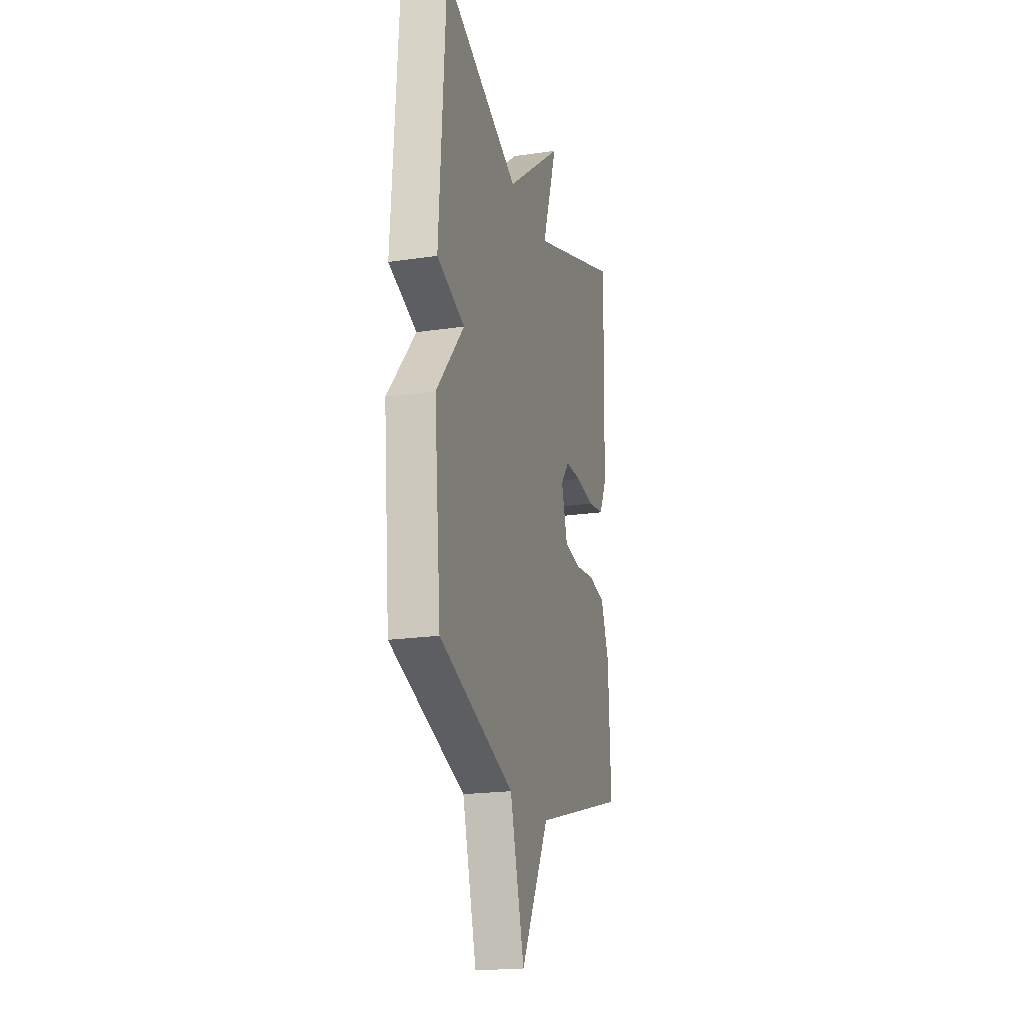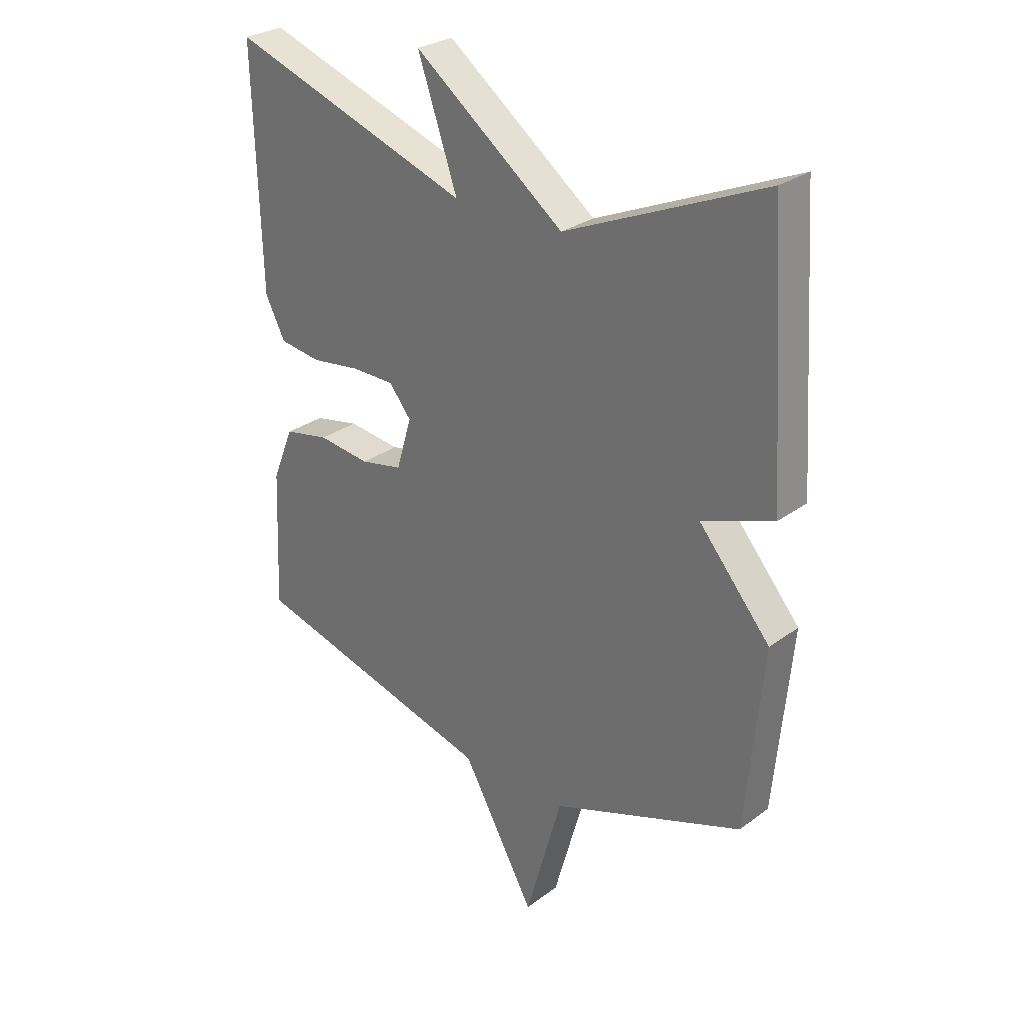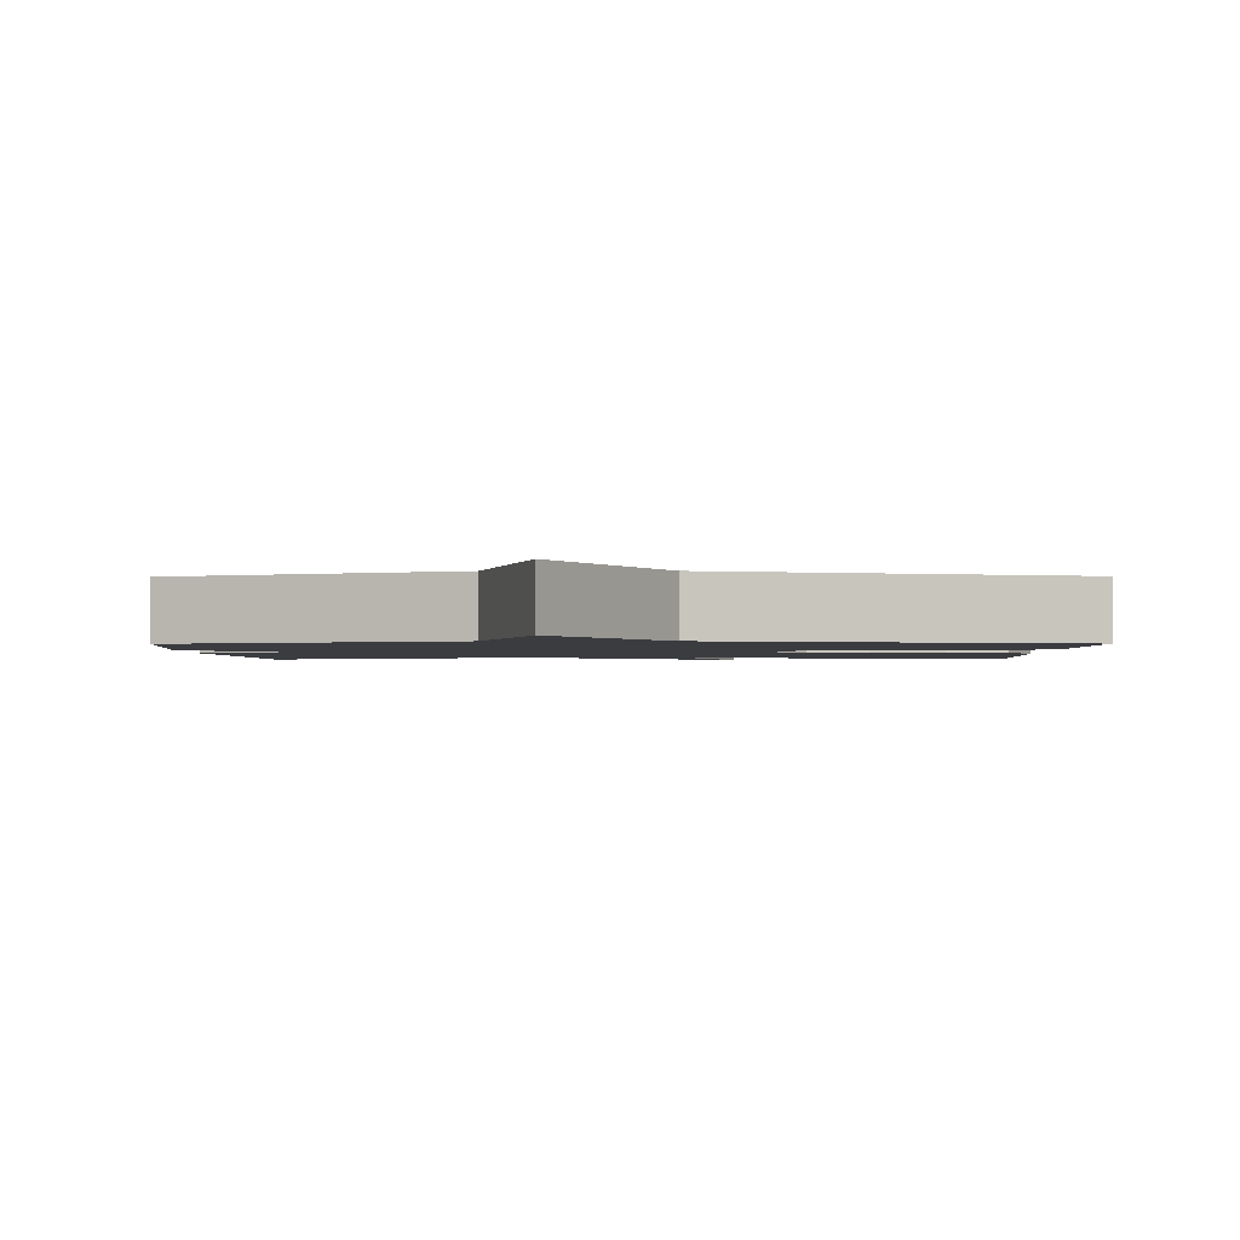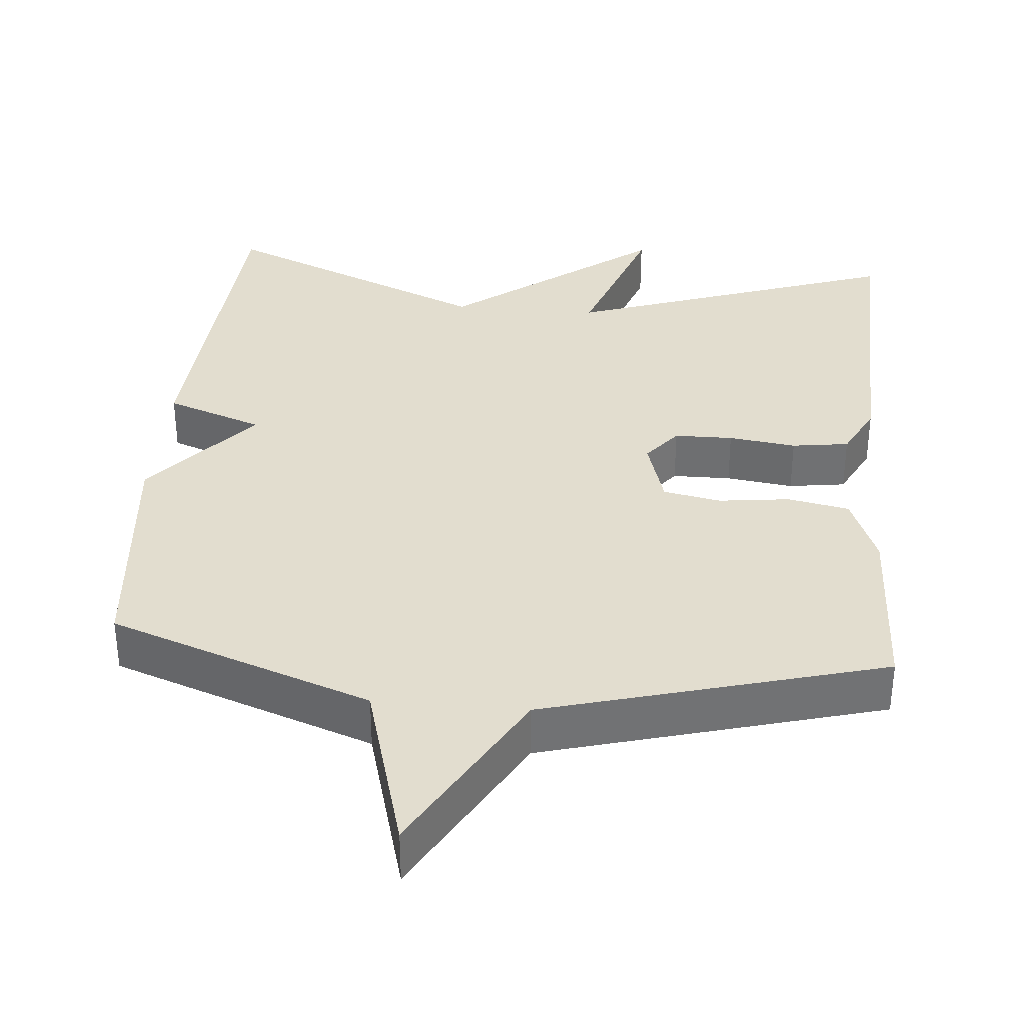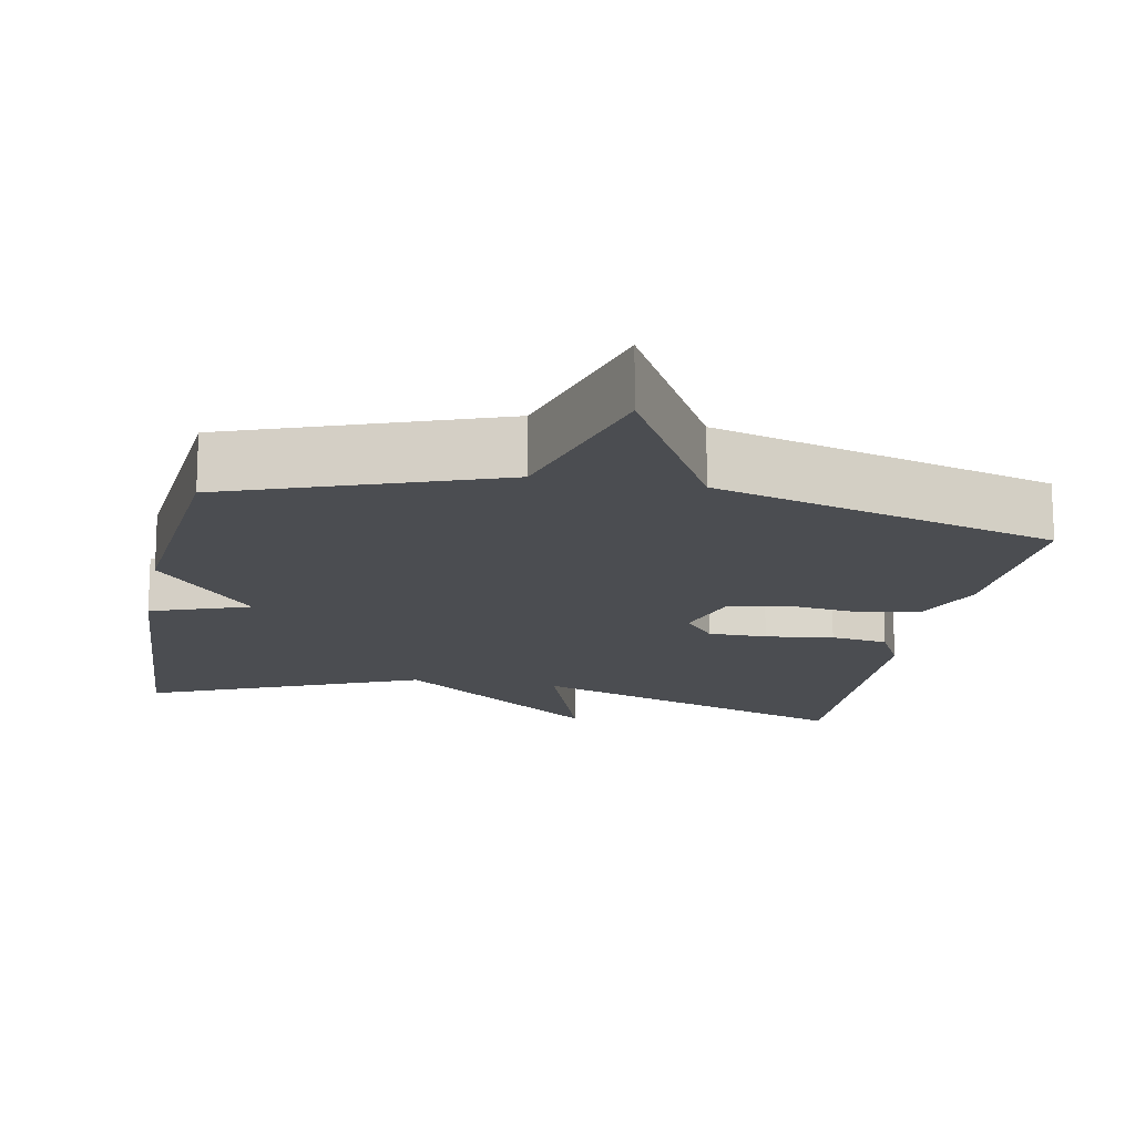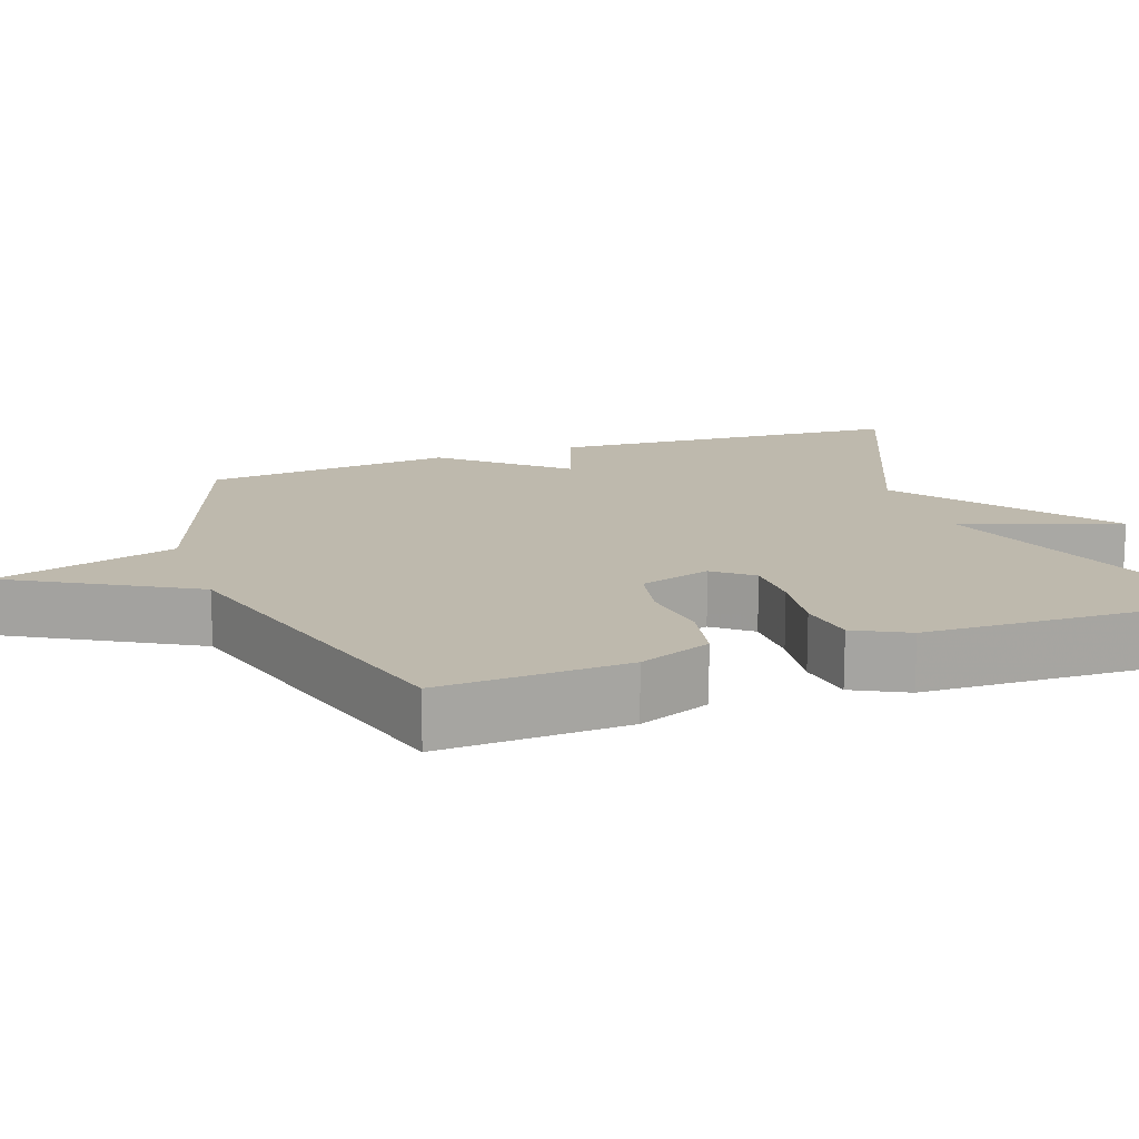
<metadata>
{"format":"obj","ext":"obj","renderer":"f3d","projection":"perspective","resolution":1024,"background":"white","views":[{"elev":-20.2,"azim":105.2,"up":"+Z"},{"elev":28.1,"azim":42.0,"up":"+Z"},{"elev":-1.7,"azim":-179.2,"up":"+Y"},{"elev":35.0,"azim":-174.9,"up":"+Y"},{"elev":-15.7,"azim":169.1,"up":"+Y"},{"elev":15.2,"azim":-109.4,"up":"+Y"}]}
</metadata>
<code>
v 0.5 0.07 -0.5
v 0.15 0.07 -0.626
v 0.083 0.07 -0.864
v -0.05 0.07 -0.626
v -0.5 0.07 -0.5
v -0.489 0.07 -0.252
v -0.45 0.07 -0.156
v -0.368 0.07 -0.14
v -0.273 0.07 -0.152
v -0.196 0.07 -0.137
v -0.168 0.07 -0.043
v -0.208 0.07 0.007
v -0.286 0.07 0.008
v -0.376 0.07 -0.004
v -0.452 0.07 0.007
v -0.488 0.07 0.078
v -0.5 0.07 0.5
v -0.061 0.07 0.346
v -0.133 0.07 0.554
v 0.139 0.07 0.346
v 0.5 0.07 0.5
v 0.531 0.07 0.029
v 0.401 0.07 -0.018
v 0.531 0.07 -0.171
v 0.5 0 -0.5
v 0.15 0 -0.626
v 0.083 0 -0.864
v -0.05 0 -0.626
v -0.5 0 -0.5
v -0.489 0 -0.252
v -0.45 0 -0.156
v -0.368 0 -0.14
v -0.273 0 -0.152
v -0.196 0 -0.137
v -0.168 0 -0.043
v -0.208 0 0.007
v -0.286 0 0.008
v -0.376 0 -0.004
v -0.452 0 0.007
v -0.488 0 0.078
v -0.5 0 0.5
v -0.061 0 0.346
v -0.133 0 0.554
v 0.139 0 0.346
v 0.5 0 0.5
v 0.531 0 0.029
v 0.401 0 -0.018
v 0.531 0 -0.171
f 23 24 1 2
f 20 21 22 23
f 18 19 20 23
f 18 23 2
f 16 17 18
f 15 16 18
f 14 15 18
f 13 14 18
f 12 13 18
f 11 12 18
f 2 3 4
f 18 2 4
f 11 18 4
f 10 11 4
f 4 5 6
f 10 4 6
f 9 10 6
f 6 7 8 9
f 26 25 48 47
f 47 46 45 44
f 47 44 43 42
f 26 47 42
f 42 41 40
f 42 40 39
f 42 39 38
f 42 38 37
f 42 37 36
f 42 36 35
f 28 27 26
f 28 26 42
f 28 42 35
f 28 35 34
f 30 29 28
f 30 28 34
f 30 34 33
f 33 32 31 30
f 1 25 26 2
f 2 26 27 3
f 3 27 28 4
f 4 28 29 5
f 5 29 30 6
f 6 30 31 7
f 7 31 32 8
f 8 32 33 9
f 9 33 34 10
f 10 34 35 11
f 11 35 36 12
f 12 36 37 13
f 13 37 38 14
f 14 38 39 15
f 15 39 40 16
f 16 40 41 17
f 17 41 42 18
f 18 42 43 19
f 19 43 44 20
f 20 44 45 21
f 21 45 46 22
f 22 46 47 23
f 23 47 48 24
f 24 48 25 1

</code>
